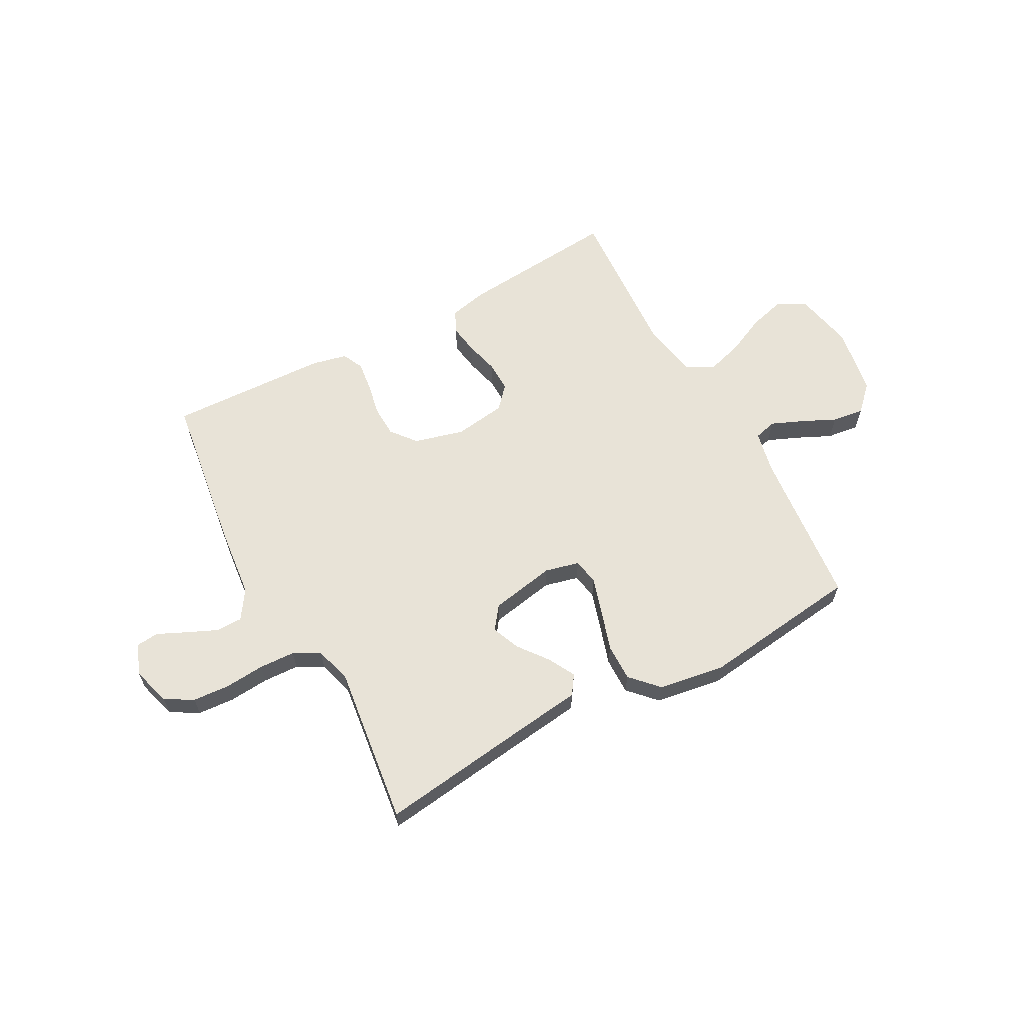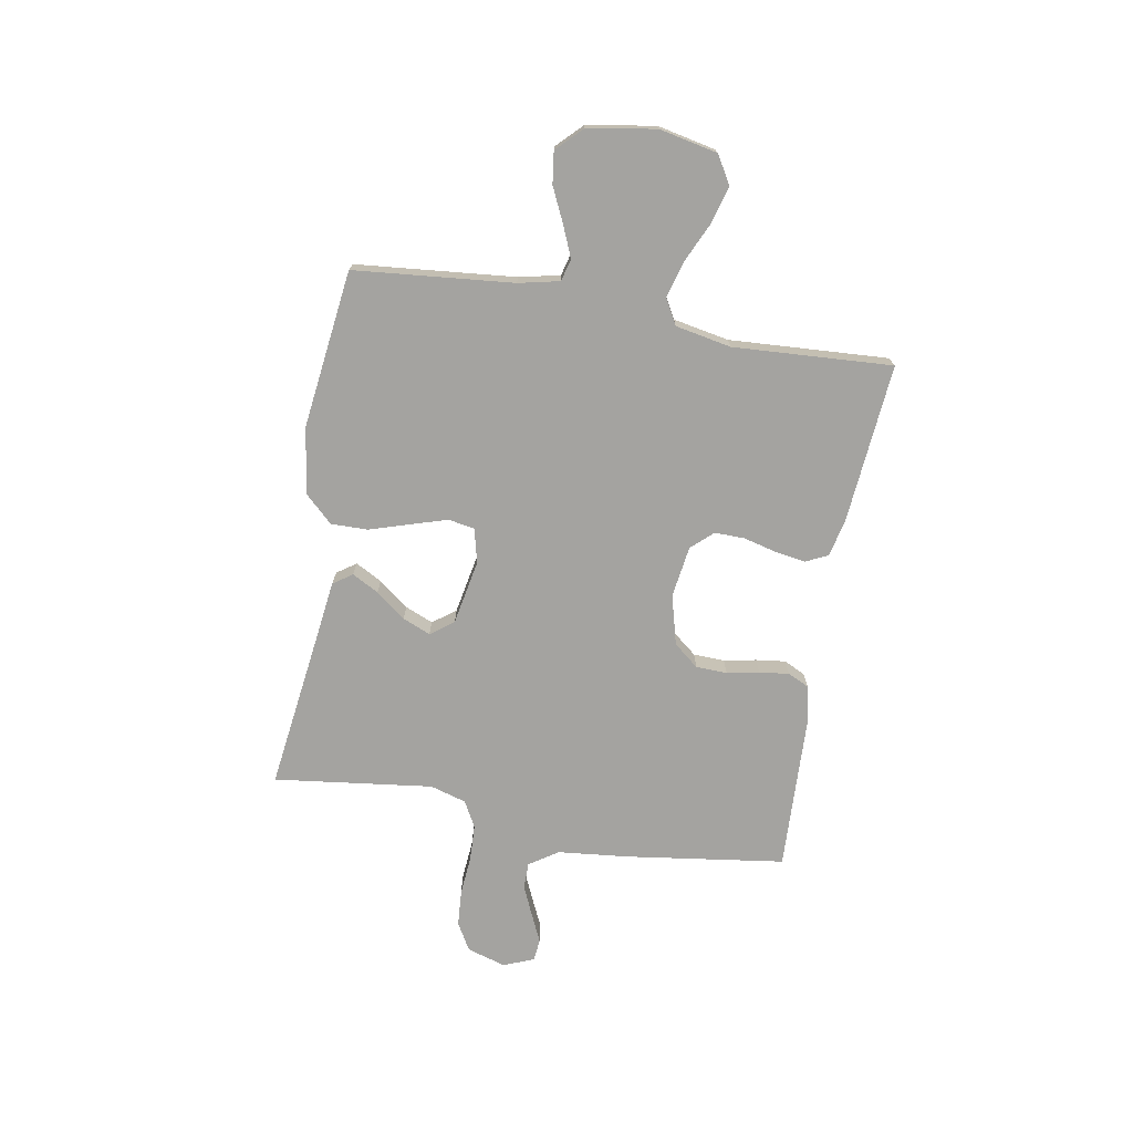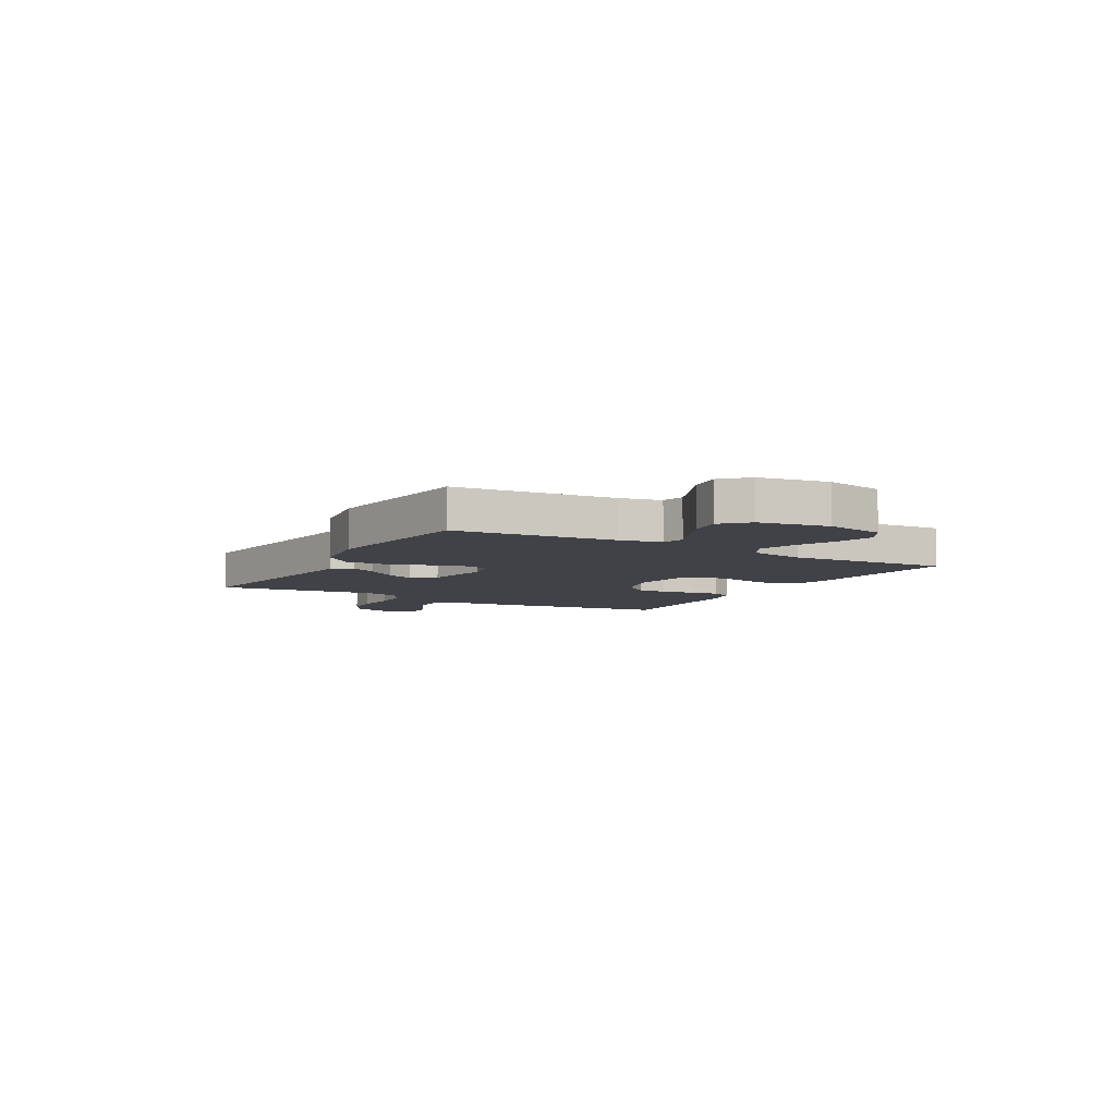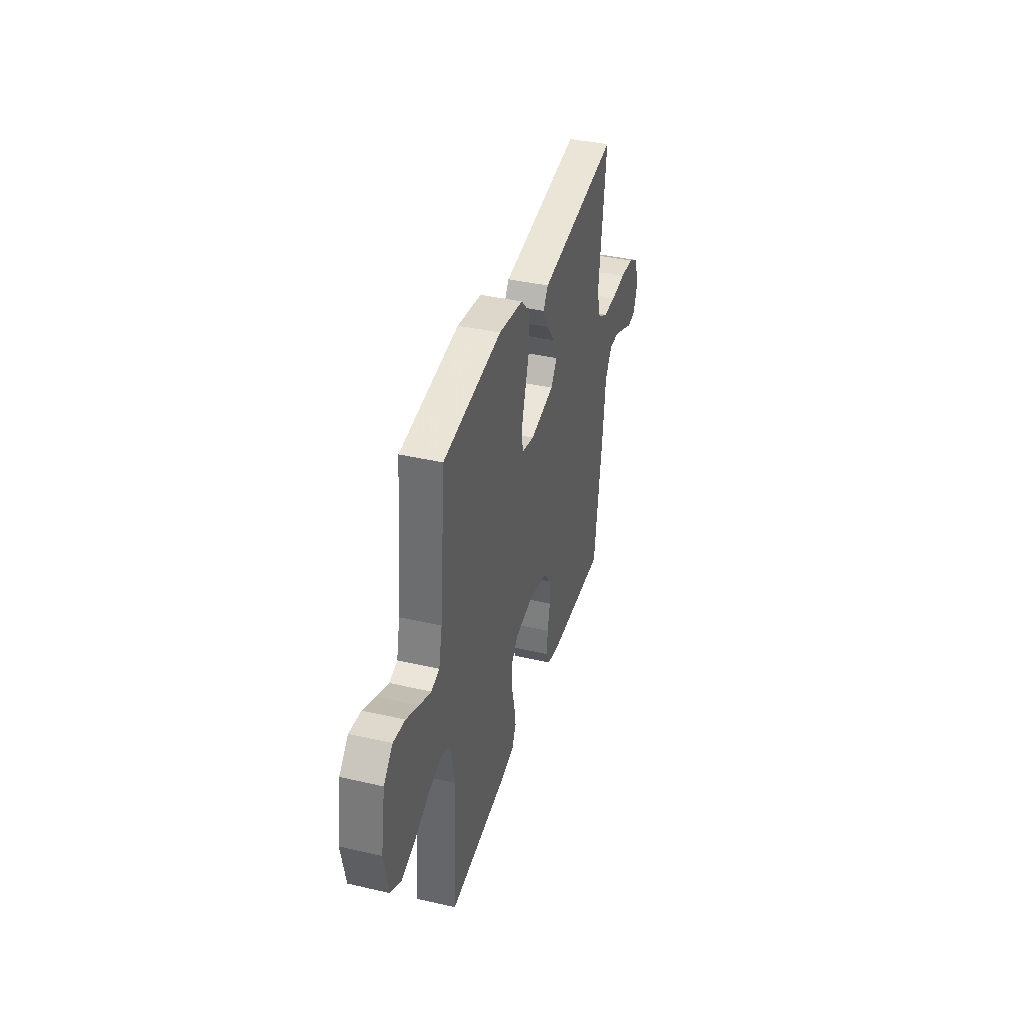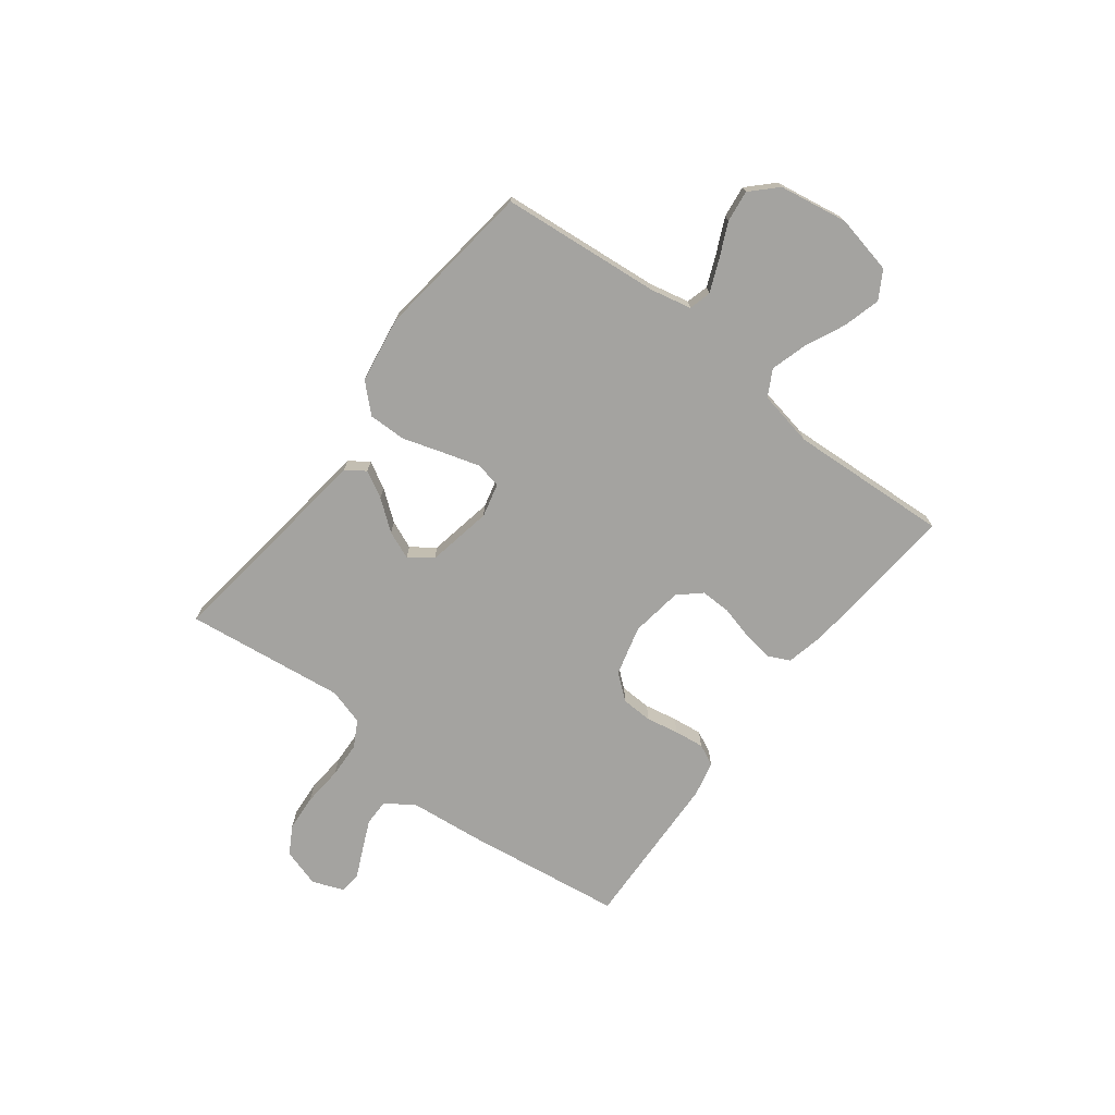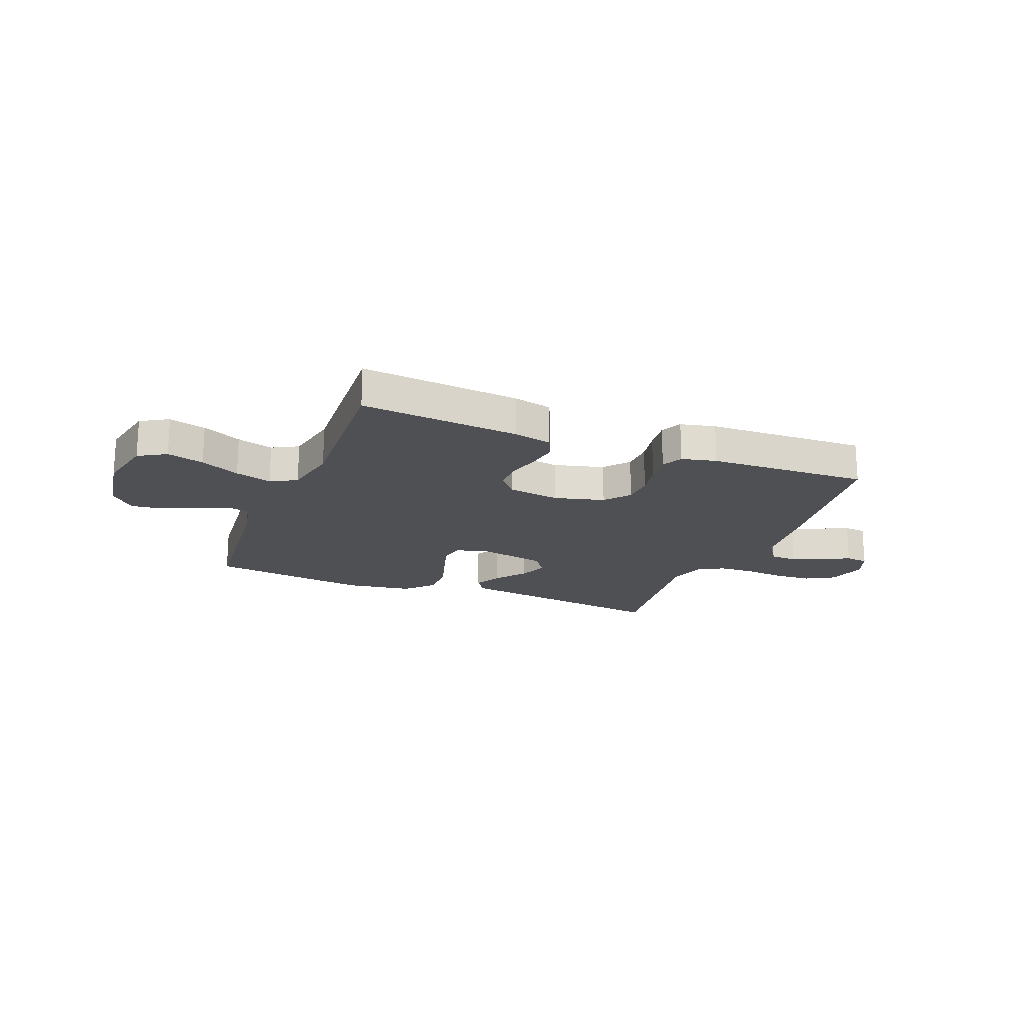
<metadata>
{"format":"obj","ext":"obj","renderer":"f3d","projection":"perspective","resolution":1024,"background":"white","views":[{"elev":62.3,"azim":-28.5,"up":"+Y"},{"elev":-73.0,"azim":80.0,"up":"+Y"},{"elev":-6.8,"azim":60.3,"up":"+Y"},{"elev":38.9,"azim":106.1,"up":"+Z"},{"elev":-72.9,"azim":52.5,"up":"+Y"},{"elev":-19.2,"azim":158.2,"up":"+Y"}]}
</metadata>
<code>
v -0.5 0.07 -0.5
v -0.542 0.07 -0.2
v -0.556 0.07 -0.066
v -0.592 0.07 -0.012
v -0.642 0.07 -0.012
v -0.698 0.07 -0.037
v -0.752 0.07 -0.062
v -0.794 0.07 -0.058
v -0.817 0.07 0
v -0.795 0.07 0.073
v -0.743 0.07 0.103
v -0.674 0.07 0.108
v -0.599 0.07 0.102
v -0.531 0.07 0.105
v -0.482 0.07 0.132
v -0.462 0.07 0.2
v -0.5 0.07 0.5
v -0.2 0.07 0.461
v -0.088 0.07 0.447
v -0.063 0.07 0.411
v -0.09 0.07 0.361
v -0.133 0.07 0.305
v -0.155 0.07 0.252
v -0.123 0.07 0.209
v 0 0.07 0.186
v 0.064 0.07 0.202
v 0.073 0.07 0.251
v 0.052 0.07 0.32
v 0.028 0.07 0.396
v 0.027 0.07 0.466
v 0.075 0.07 0.517
v 0.2 0.07 0.537
v 0.5 0.07 0.5
v 0.529 0.07 0.2
v 0.546 0.07 0.123
v 0.588 0.07 0.112
v 0.647 0.07 0.137
v 0.711 0.07 0.167
v 0.771 0.07 0.175
v 0.817 0.07 0.129
v 0.839 0.07 0
v 0.816 0.07 -0.11
v 0.764 0.07 -0.141
v 0.694 0.07 -0.122
v 0.62 0.07 -0.088
v 0.551 0.07 -0.068
v 0.502 0.07 -0.095
v 0.482 0.07 -0.2
v 0.5 0.07 -0.5
v 0.2 0.07 -0.474
v 0.128 0.07 -0.458
v 0.108 0.07 -0.416
v 0.117 0.07 -0.359
v 0.133 0.07 -0.297
v 0.134 0.07 -0.24
v 0.097 0.07 -0.199
v 0 0.07 -0.185
v -0.094 0.07 -0.21
v -0.132 0.07 -0.257
v -0.134 0.07 -0.316
v -0.122 0.07 -0.377
v -0.115 0.07 -0.433
v -0.134 0.07 -0.473
v -0.2 0.07 -0.488
v -0.5 0 -0.5
v -0.542 0 -0.2
v -0.556 0 -0.066
v -0.592 0 -0.012
v -0.642 0 -0.012
v -0.698 0 -0.037
v -0.752 0 -0.062
v -0.794 0 -0.058
v -0.817 0 0
v -0.795 0 0.073
v -0.743 0 0.103
v -0.674 0 0.108
v -0.599 0 0.102
v -0.531 0 0.105
v -0.482 0 0.132
v -0.462 0 0.2
v -0.5 0 0.5
v -0.2 0 0.461
v -0.088 0 0.447
v -0.063 0 0.411
v -0.09 0 0.361
v -0.133 0 0.305
v -0.155 0 0.252
v -0.123 0 0.209
v 0 0 0.186
v 0.064 0 0.202
v 0.073 0 0.251
v 0.052 0 0.32
v 0.028 0 0.396
v 0.027 0 0.466
v 0.075 0 0.517
v 0.2 0 0.537
v 0.5 0 0.5
v 0.529 0 0.2
v 0.546 0 0.123
v 0.588 0 0.112
v 0.647 0 0.137
v 0.711 0 0.167
v 0.771 0 0.175
v 0.817 0 0.129
v 0.839 0 0
v 0.816 0 -0.11
v 0.764 0 -0.141
v 0.694 0 -0.122
v 0.62 0 -0.088
v 0.551 0 -0.068
v 0.502 0 -0.095
v 0.482 0 -0.2
v 0.5 0 -0.5
v 0.2 0 -0.474
v 0.128 0 -0.458
v 0.108 0 -0.416
v 0.117 0 -0.359
v 0.133 0 -0.297
v 0.134 0 -0.24
v 0.097 0 -0.199
v 0 0 -0.185
v -0.094 0 -0.21
v -0.132 0 -0.257
v -0.134 0 -0.316
v -0.122 0 -0.377
v -0.115 0 -0.433
v -0.134 0 -0.473
v -0.2 0 -0.488
f 1 2 3
f 64 1 3
f 63 64 3
f 62 63 3
f 61 62 3
f 60 61 3
f 59 60 3 4
f 58 59 4
f 57 58 4
f 56 57 4
f 52 53 54
f 51 52 54
f 50 51 54
f 49 50 54
f 48 49 54
f 47 48 54 55
f 46 47 55 56
f 43 44 45
f 42 43 45
f 41 42 45
f 40 41 45
f 39 40 45
f 38 39 45
f 37 38 45
f 36 37 45 46
f 46 56 4
f 36 46 4
f 35 36 4
f 32 33 34
f 31 32 34
f 30 31 34
f 29 30 34
f 28 29 34
f 27 28 34 35
f 20 21 22
f 19 20 22
f 18 19 22
f 18 22 23
f 17 18 23
f 16 17 23
f 15 16 23 24
f 11 12 13
f 10 11 13
f 9 10 13
f 8 9 13
f 7 8 13
f 6 7 13
f 5 6 13 14
f 15 24 25
f 14 15 25
f 5 14 25
f 4 5 25
f 35 4 25 26
f 26 27 35
f 67 66 65
f 67 65 128
f 67 128 127
f 67 127 126
f 67 126 125
f 67 125 124
f 68 67 124 123
f 68 123 122
f 68 122 121
f 68 121 120
f 118 117 116
f 118 116 115
f 118 115 114
f 118 114 113
f 118 113 112
f 119 118 112 111
f 120 119 111 110
f 109 108 107
f 109 107 106
f 109 106 105
f 109 105 104
f 109 104 103
f 109 103 102
f 109 102 101
f 110 109 101 100
f 68 120 110
f 68 110 100
f 68 100 99
f 98 97 96
f 98 96 95
f 98 95 94
f 98 94 93
f 98 93 92
f 99 98 92 91
f 86 85 84
f 86 84 83
f 86 83 82
f 87 86 82
f 87 82 81
f 87 81 80
f 88 87 80 79
f 77 76 75
f 77 75 74
f 77 74 73
f 77 73 72
f 77 72 71
f 77 71 70
f 78 77 70 69
f 89 88 79
f 89 79 78
f 89 78 69
f 89 69 68
f 90 89 68 99
f 99 91 90
f 1 65 66 2
f 2 66 67 3
f 3 67 68 4
f 4 68 69 5
f 5 69 70 6
f 6 70 71 7
f 7 71 72 8
f 8 72 73 9
f 9 73 74 10
f 10 74 75 11
f 11 75 76 12
f 12 76 77 13
f 13 77 78 14
f 14 78 79 15
f 15 79 80 16
f 16 80 81 17
f 17 81 82 18
f 18 82 83 19
f 19 83 84 20
f 20 84 85 21
f 21 85 86 22
f 22 86 87 23
f 23 87 88 24
f 24 88 89 25
f 25 89 90 26
f 26 90 91 27
f 27 91 92 28
f 28 92 93 29
f 29 93 94 30
f 30 94 95 31
f 31 95 96 32
f 32 96 97 33
f 33 97 98 34
f 34 98 99 35
f 35 99 100 36
f 36 100 101 37
f 37 101 102 38
f 38 102 103 39
f 39 103 104 40
f 40 104 105 41
f 41 105 106 42
f 42 106 107 43
f 43 107 108 44
f 44 108 109 45
f 45 109 110 46
f 46 110 111 47
f 47 111 112 48
f 48 112 113 49
f 49 113 114 50
f 50 114 115 51
f 51 115 116 52
f 52 116 117 53
f 53 117 118 54
f 54 118 119 55
f 55 119 120 56
f 56 120 121 57
f 57 121 122 58
f 58 122 123 59
f 59 123 124 60
f 60 124 125 61
f 61 125 126 62
f 62 126 127 63
f 63 127 128 64
f 64 128 65 1

</code>
